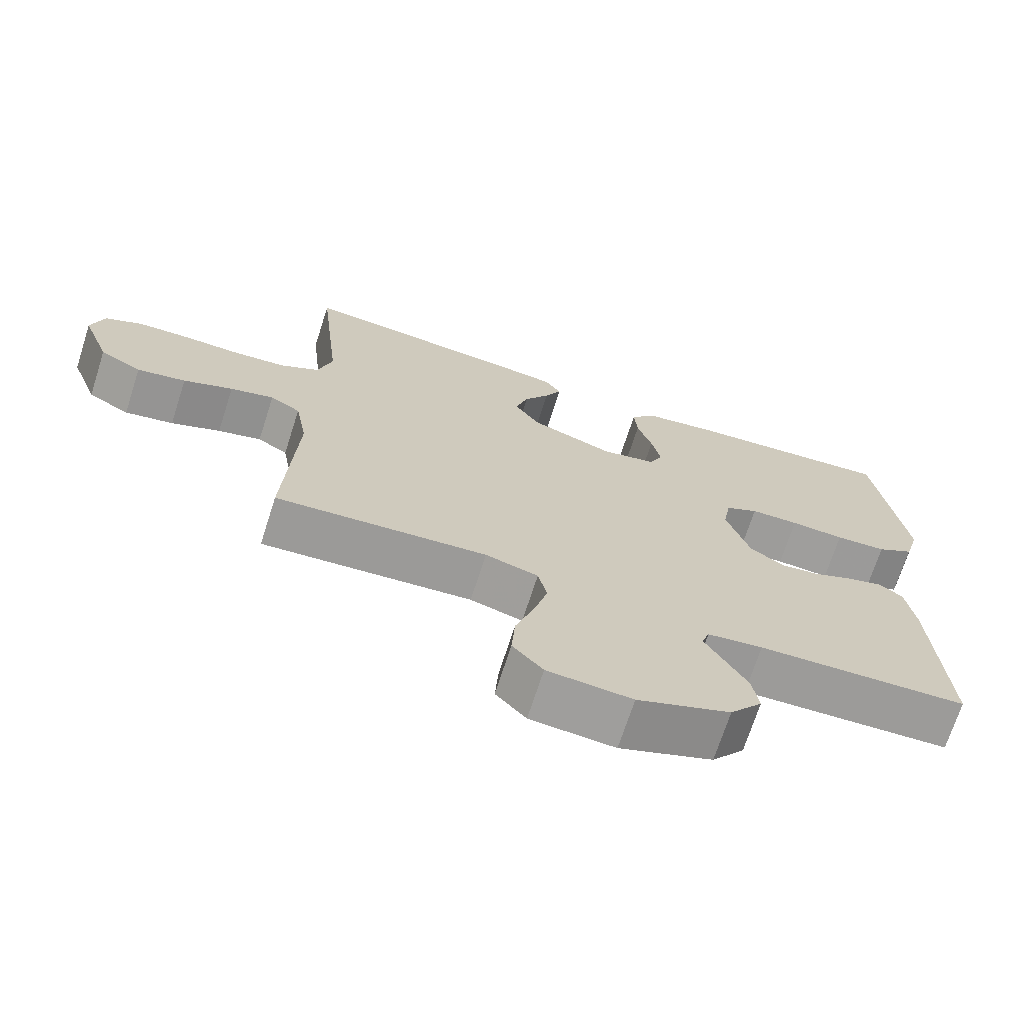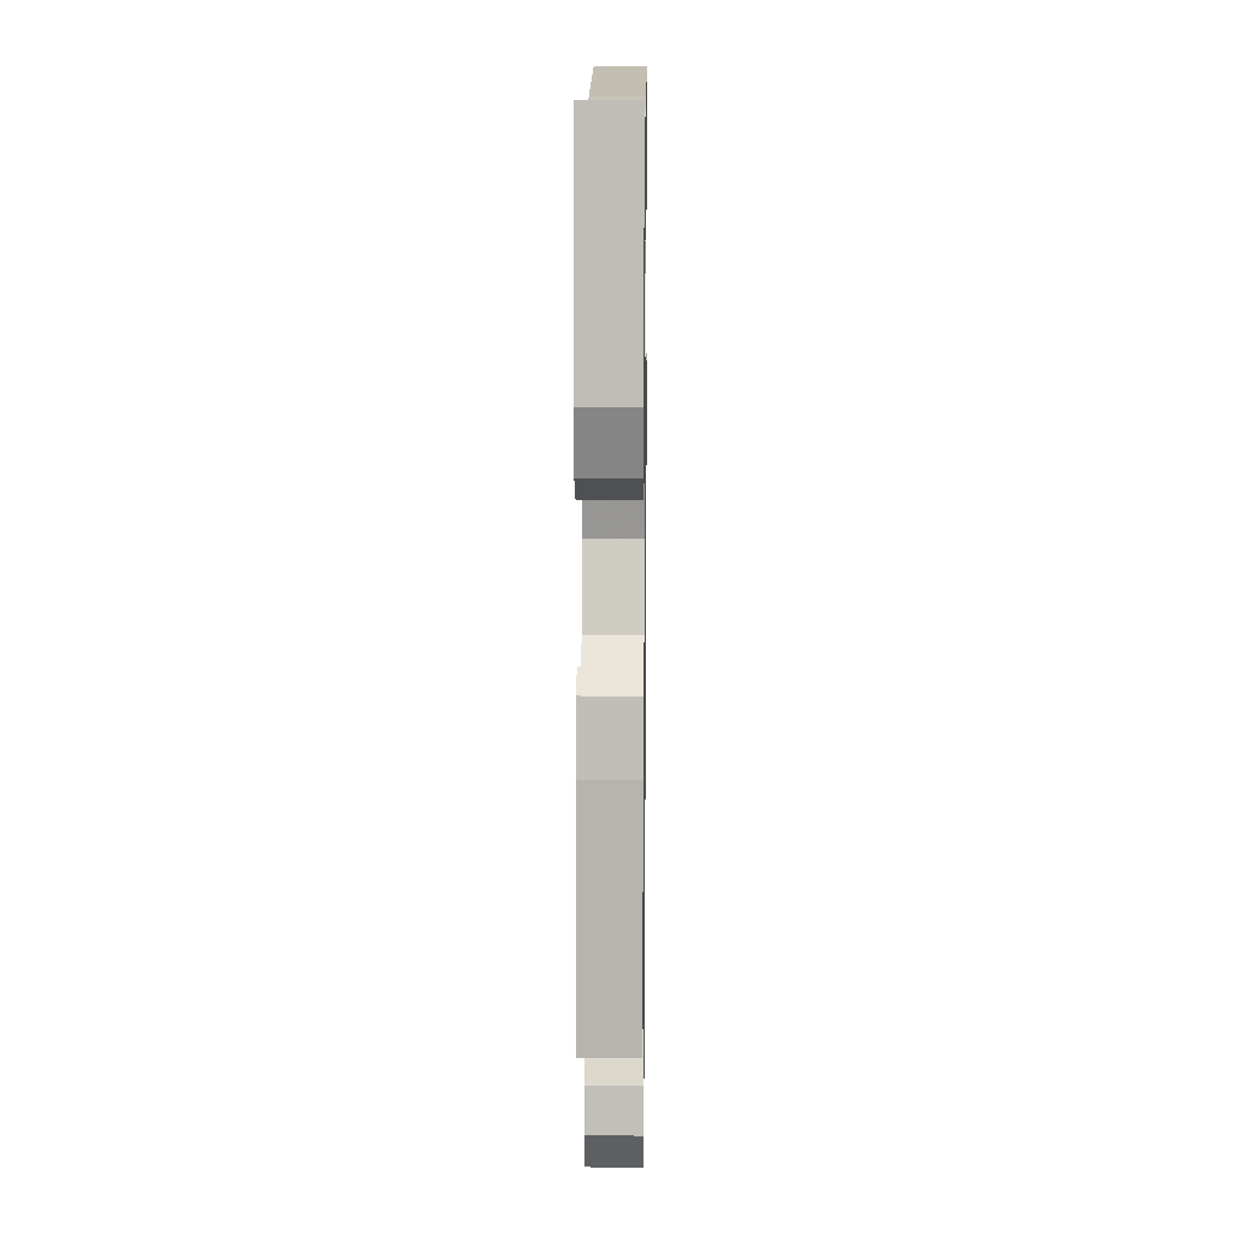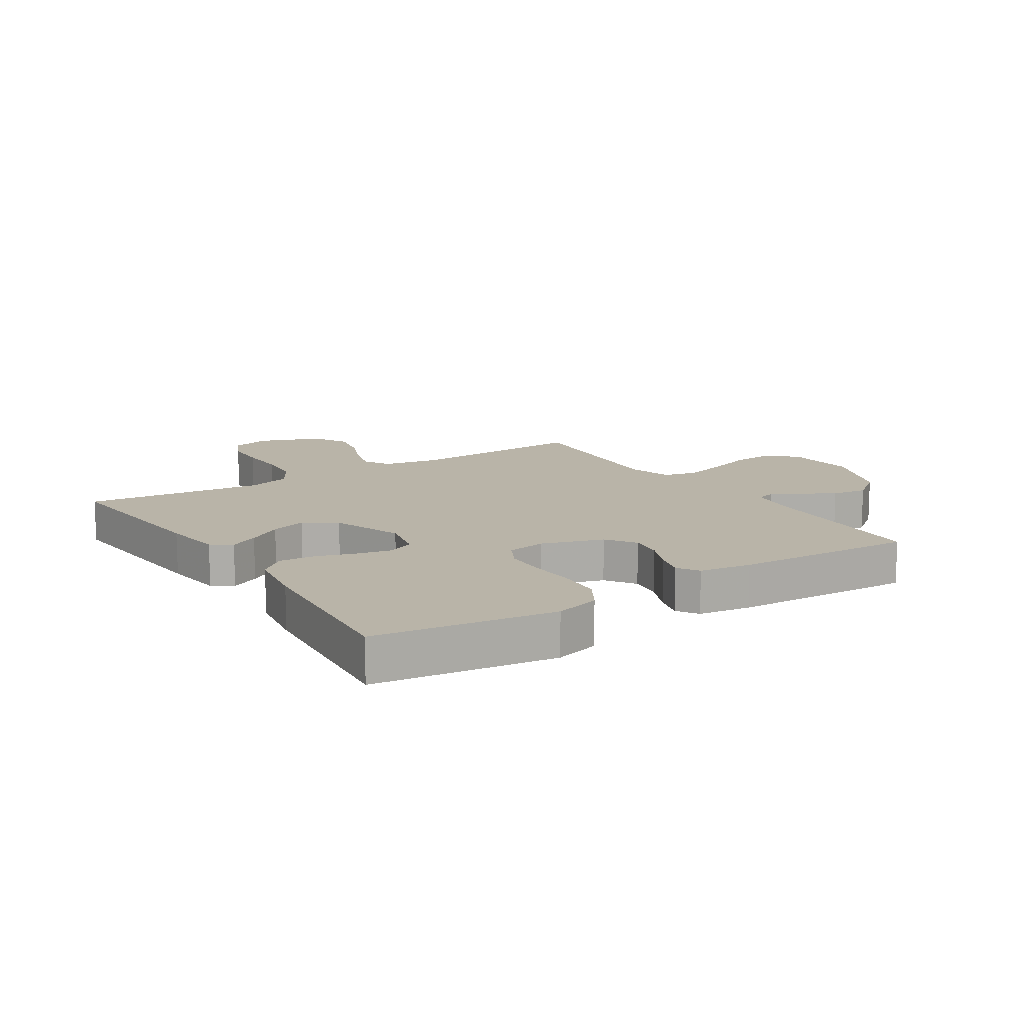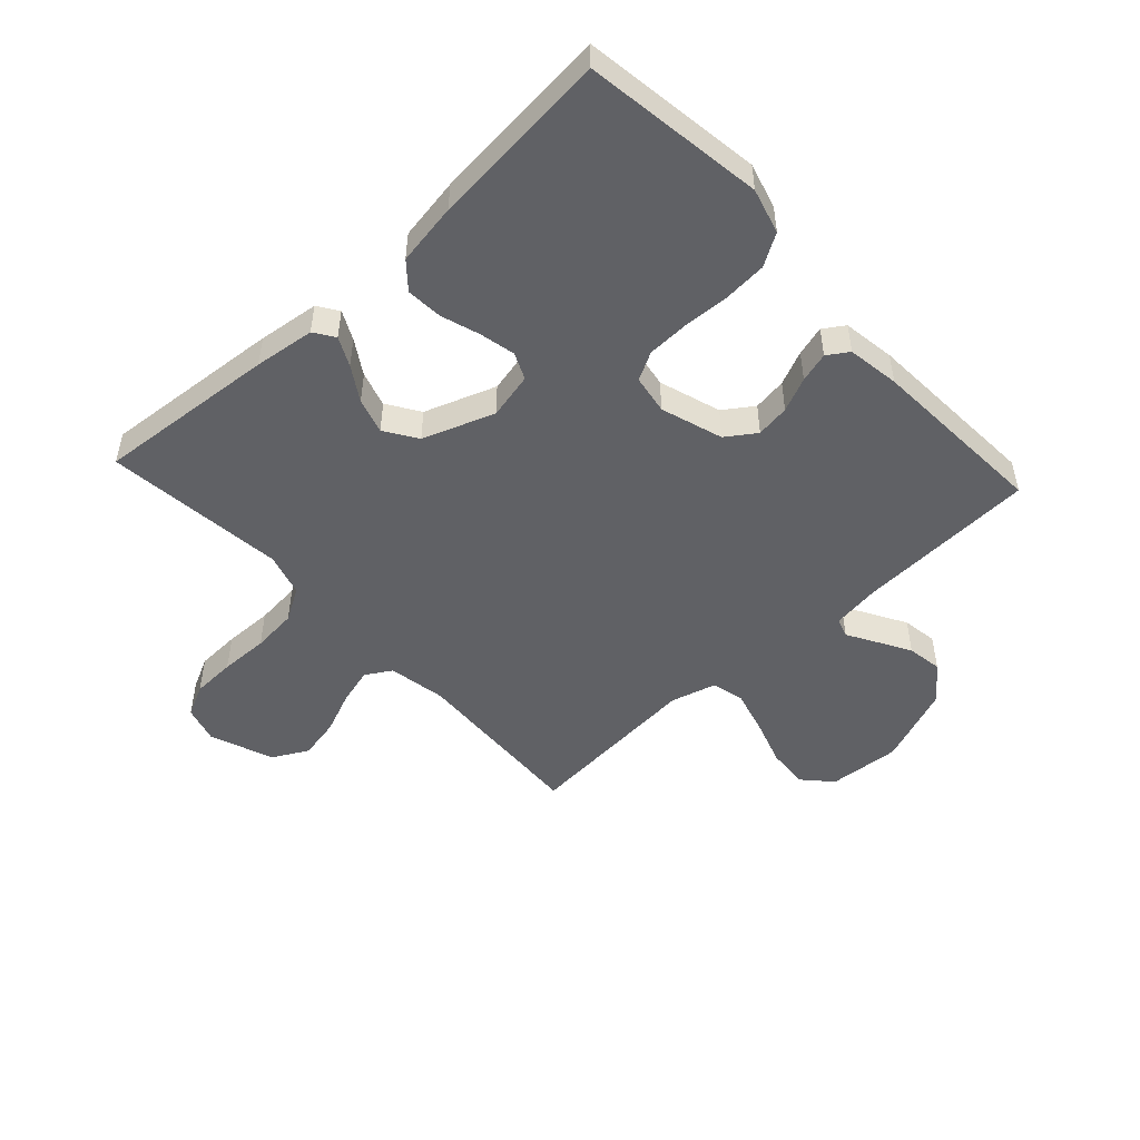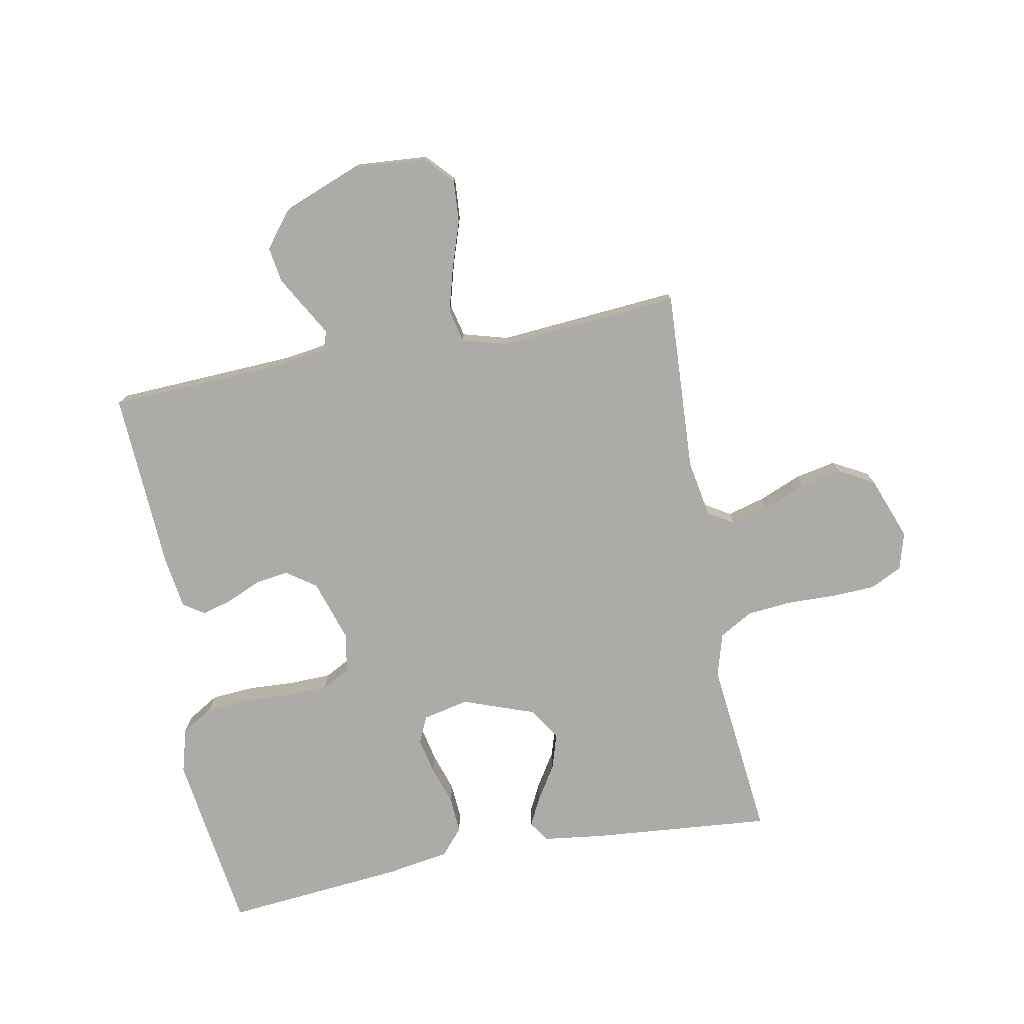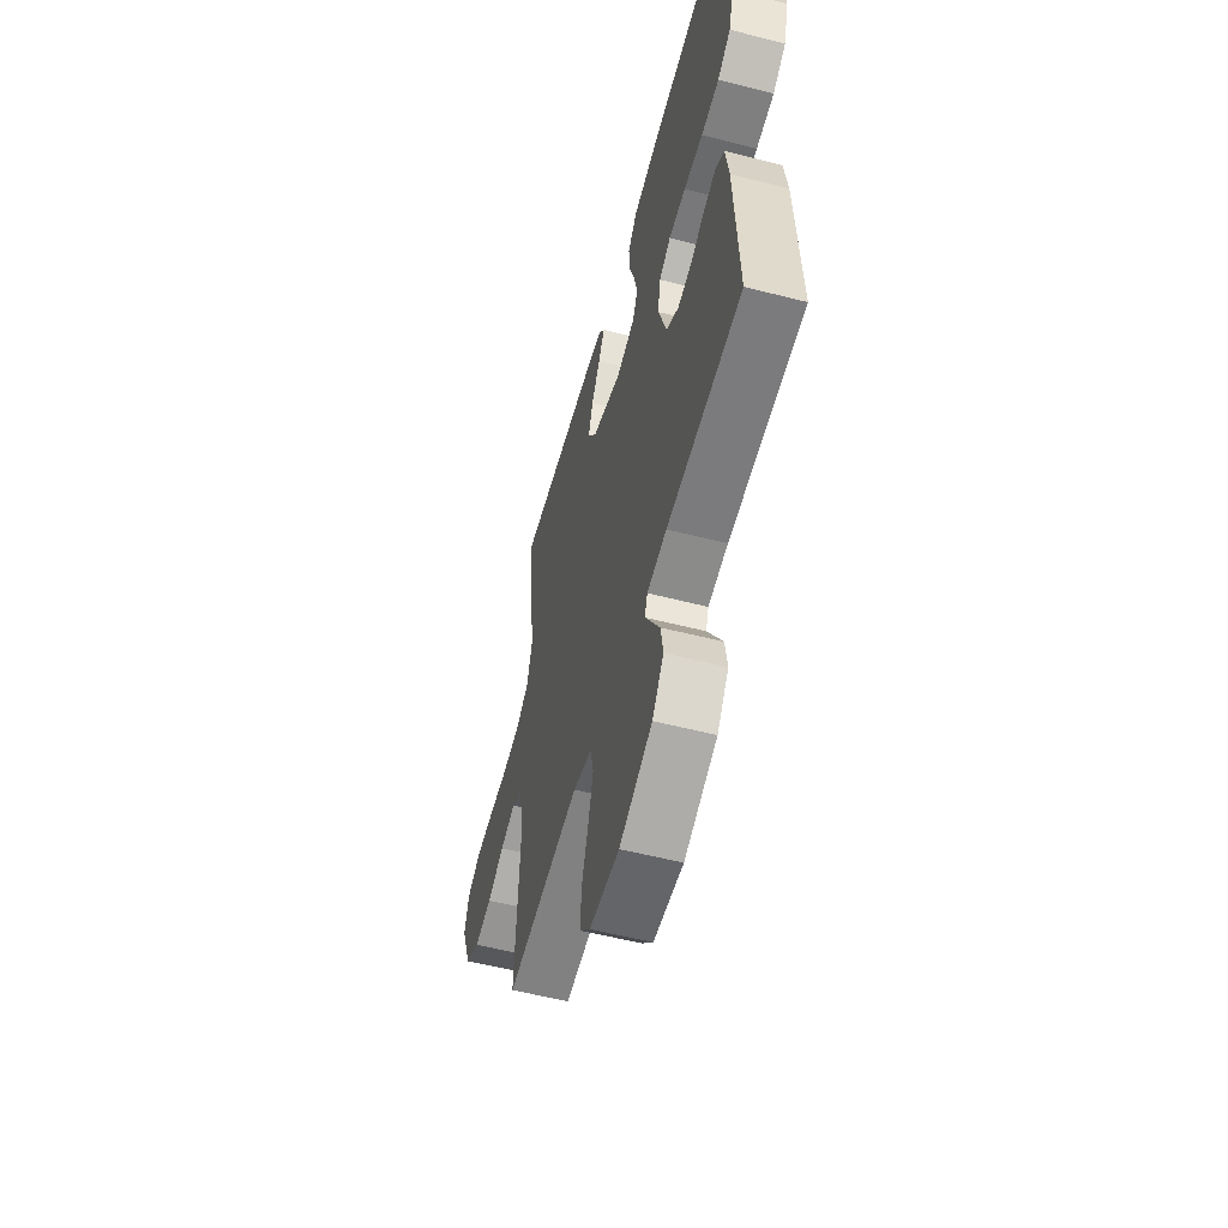
<metadata>
{"format":"obj","ext":"obj","renderer":"f3d","projection":"perspective","resolution":1024,"background":"white","views":[{"elev":-70.4,"azim":-17.8,"up":"+Z"},{"elev":12.3,"azim":90.7,"up":"+Z"},{"elev":13.2,"azim":57.1,"up":"+Y"},{"elev":-49.5,"azim":42.7,"up":"+Y"},{"elev":-76.5,"azim":-169.3,"up":"+Y"},{"elev":-55.9,"azim":75.0,"up":"+Z"}]}
</metadata>
<code>
v -0.5 0.07 -0.5
v -0.484 0.07 -0.2
v -0.501 0.07 -0.104
v -0.544 0.07 -0.078
v -0.606 0.07 -0.095
v -0.676 0.07 -0.124
v -0.745 0.07 -0.138
v -0.804 0.07 -0.106
v -0.844 0.07 0
v -0.826 0.07 0.062
v -0.773 0.07 0.088
v -0.7 0.07 0.091
v -0.619 0.07 0.089
v -0.544 0.07 0.096
v -0.489 0.07 0.128
v -0.468 0.07 0.2
v -0.5 0.07 0.5
v -0.2 0.07 0.474
v -0.099 0.07 0.461
v -0.076 0.07 0.427
v -0.1 0.07 0.379
v -0.136 0.07 0.322
v -0.154 0.07 0.263
v -0.119 0.07 0.209
v 0 0.07 0.166
v 0.077 0.07 0.183
v 0.097 0.07 0.227
v 0.084 0.07 0.287
v 0.063 0.07 0.352
v 0.059 0.07 0.412
v 0.096 0.07 0.455
v 0.2 0.07 0.472
v 0.5 0.07 0.5
v 0.542 0.07 0.2
v 0.521 0.07 0.125
v 0.468 0.07 0.093
v 0.395 0.07 0.088
v 0.318 0.07 0.092
v 0.249 0.07 0.09
v 0.202 0.07 0.065
v 0.191 0.07 0
v 0.224 0.07 -0.103
v 0.273 0.07 -0.137
v 0.329 0.07 -0.129
v 0.386 0.07 -0.104
v 0.436 0.07 -0.09
v 0.471 0.07 -0.113
v 0.484 0.07 -0.2
v 0.5 0.07 -0.5
v 0.2 0.07 -0.514
v 0.121 0.07 -0.525
v 0.11 0.07 -0.557
v 0.137 0.07 -0.604
v 0.169 0.07 -0.66
v 0.178 0.07 -0.719
v 0.132 0.07 -0.778
v 0 0.07 -0.829
v -0.12 0.07 -0.82
v -0.163 0.07 -0.773
v -0.158 0.07 -0.703
v -0.132 0.07 -0.625
v -0.112 0.07 -0.552
v -0.125 0.07 -0.497
v -0.2 0.07 -0.476
v -0.5 0 -0.5
v -0.484 0 -0.2
v -0.501 0 -0.104
v -0.544 0 -0.078
v -0.606 0 -0.095
v -0.676 0 -0.124
v -0.745 0 -0.138
v -0.804 0 -0.106
v -0.844 0 0
v -0.826 0 0.062
v -0.773 0 0.088
v -0.7 0 0.091
v -0.619 0 0.089
v -0.544 0 0.096
v -0.489 0 0.128
v -0.468 0 0.2
v -0.5 0 0.5
v -0.2 0 0.474
v -0.099 0 0.461
v -0.076 0 0.427
v -0.1 0 0.379
v -0.136 0 0.322
v -0.154 0 0.263
v -0.119 0 0.209
v 0 0 0.166
v 0.077 0 0.183
v 0.097 0 0.227
v 0.084 0 0.287
v 0.063 0 0.352
v 0.059 0 0.412
v 0.096 0 0.455
v 0.2 0 0.472
v 0.5 0 0.5
v 0.542 0 0.2
v 0.521 0 0.125
v 0.468 0 0.093
v 0.395 0 0.088
v 0.318 0 0.092
v 0.249 0 0.09
v 0.202 0 0.065
v 0.191 0 0
v 0.224 0 -0.103
v 0.273 0 -0.137
v 0.329 0 -0.129
v 0.386 0 -0.104
v 0.436 0 -0.09
v 0.471 0 -0.113
v 0.484 0 -0.2
v 0.5 0 -0.5
v 0.2 0 -0.514
v 0.121 0 -0.525
v 0.11 0 -0.557
v 0.137 0 -0.604
v 0.169 0 -0.66
v 0.178 0 -0.719
v 0.132 0 -0.778
v 0 0 -0.829
v -0.12 0 -0.82
v -0.163 0 -0.773
v -0.158 0 -0.703
v -0.132 0 -0.625
v -0.112 0 -0.552
v -0.125 0 -0.497
v -0.2 0 -0.476
f 58 59 60 61
f 58 61 62
f 57 58 62
f 56 57 62 63
f 52 53 54 55
f 52 55 56 63
f 47 48 49 50
f 47 50 51
f 44 45 46 47
f 43 44 47 51
f 42 43 51
f 41 42 51 52
f 35 36 37 38
f 35 38 39
f 34 35 39
f 33 34 39
f 32 33 39 40
f 28 29 30 31
f 27 28 31 32
f 19 20 21 22
f 19 22 23
f 16 17 18 19
f 15 16 19 23
f 14 15 23 24
f 10 11 12 13
f 10 13 14
f 9 10 14
f 5 6 7 8
f 4 5 8 9
f 64 1 2
f 64 2 3
f 41 52 63 64
f 41 64 3
f 27 32 40 41
f 26 27 41
f 25 26 41 3
f 24 25 3 4
f 4 9 14 24
f 125 124 123 122
f 126 125 122
f 126 122 121
f 127 126 121 120
f 119 118 117 116
f 127 120 119 116
f 114 113 112 111
f 115 114 111
f 111 110 109 108
f 115 111 108 107
f 115 107 106
f 116 115 106 105
f 102 101 100 99
f 103 102 99
f 103 99 98
f 103 98 97
f 104 103 97 96
f 95 94 93 92
f 96 95 92 91
f 86 85 84 83
f 87 86 83
f 83 82 81 80
f 87 83 80 79
f 88 87 79 78
f 77 76 75 74
f 78 77 74
f 78 74 73
f 72 71 70 69
f 73 72 69 68
f 66 65 128
f 67 66 128
f 128 127 116 105
f 67 128 105
f 105 104 96 91
f 105 91 90
f 67 105 90 89
f 68 67 89 88
f 88 78 73 68
f 1 65 66 2
f 2 66 67 3
f 3 67 68 4
f 4 68 69 5
f 5 69 70 6
f 6 70 71 7
f 7 71 72 8
f 8 72 73 9
f 9 73 74 10
f 10 74 75 11
f 11 75 76 12
f 12 76 77 13
f 13 77 78 14
f 14 78 79 15
f 15 79 80 16
f 16 80 81 17
f 17 81 82 18
f 18 82 83 19
f 19 83 84 20
f 20 84 85 21
f 21 85 86 22
f 22 86 87 23
f 23 87 88 24
f 24 88 89 25
f 25 89 90 26
f 26 90 91 27
f 27 91 92 28
f 28 92 93 29
f 29 93 94 30
f 30 94 95 31
f 31 95 96 32
f 32 96 97 33
f 33 97 98 34
f 34 98 99 35
f 35 99 100 36
f 36 100 101 37
f 37 101 102 38
f 38 102 103 39
f 39 103 104 40
f 40 104 105 41
f 41 105 106 42
f 42 106 107 43
f 43 107 108 44
f 44 108 109 45
f 45 109 110 46
f 46 110 111 47
f 47 111 112 48
f 48 112 113 49
f 49 113 114 50
f 50 114 115 51
f 51 115 116 52
f 52 116 117 53
f 53 117 118 54
f 54 118 119 55
f 55 119 120 56
f 56 120 121 57
f 57 121 122 58
f 58 122 123 59
f 59 123 124 60
f 60 124 125 61
f 61 125 126 62
f 62 126 127 63
f 63 127 128 64
f 64 128 65 1

</code>
